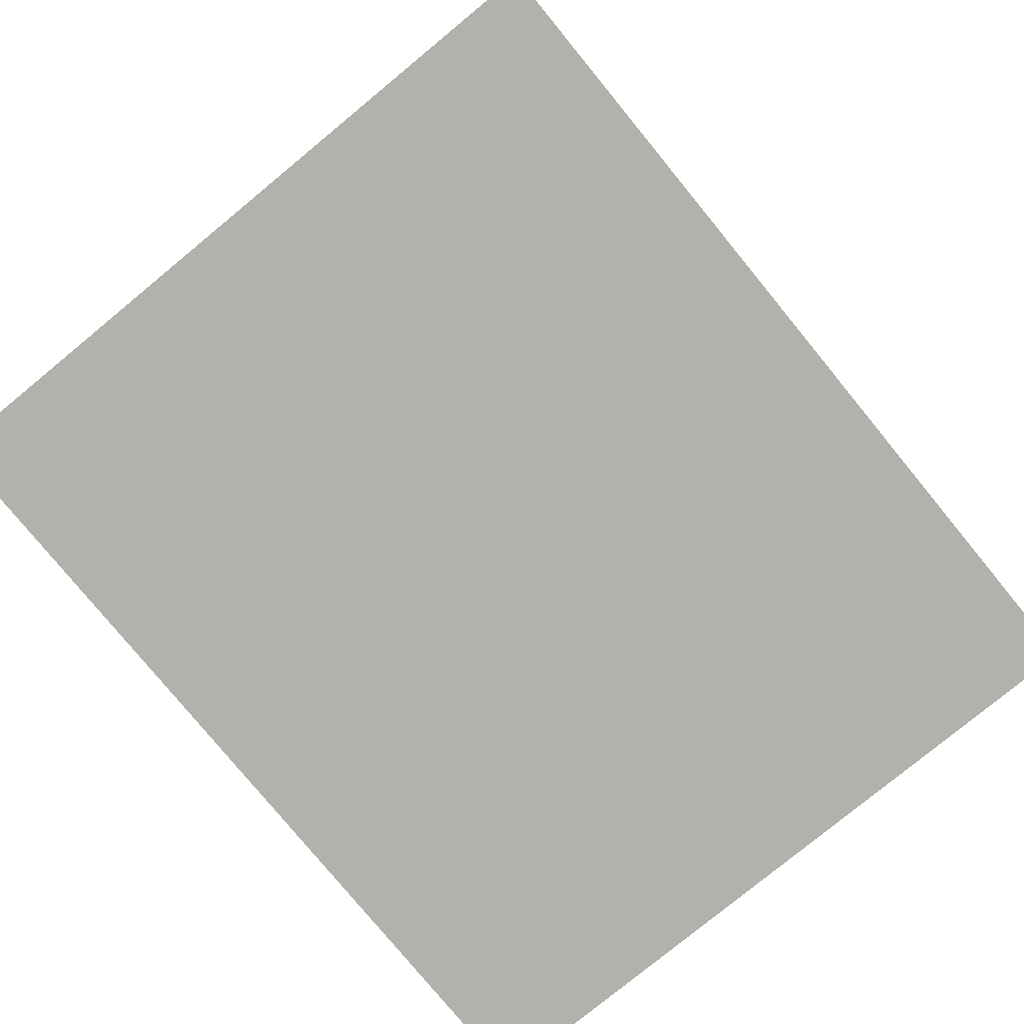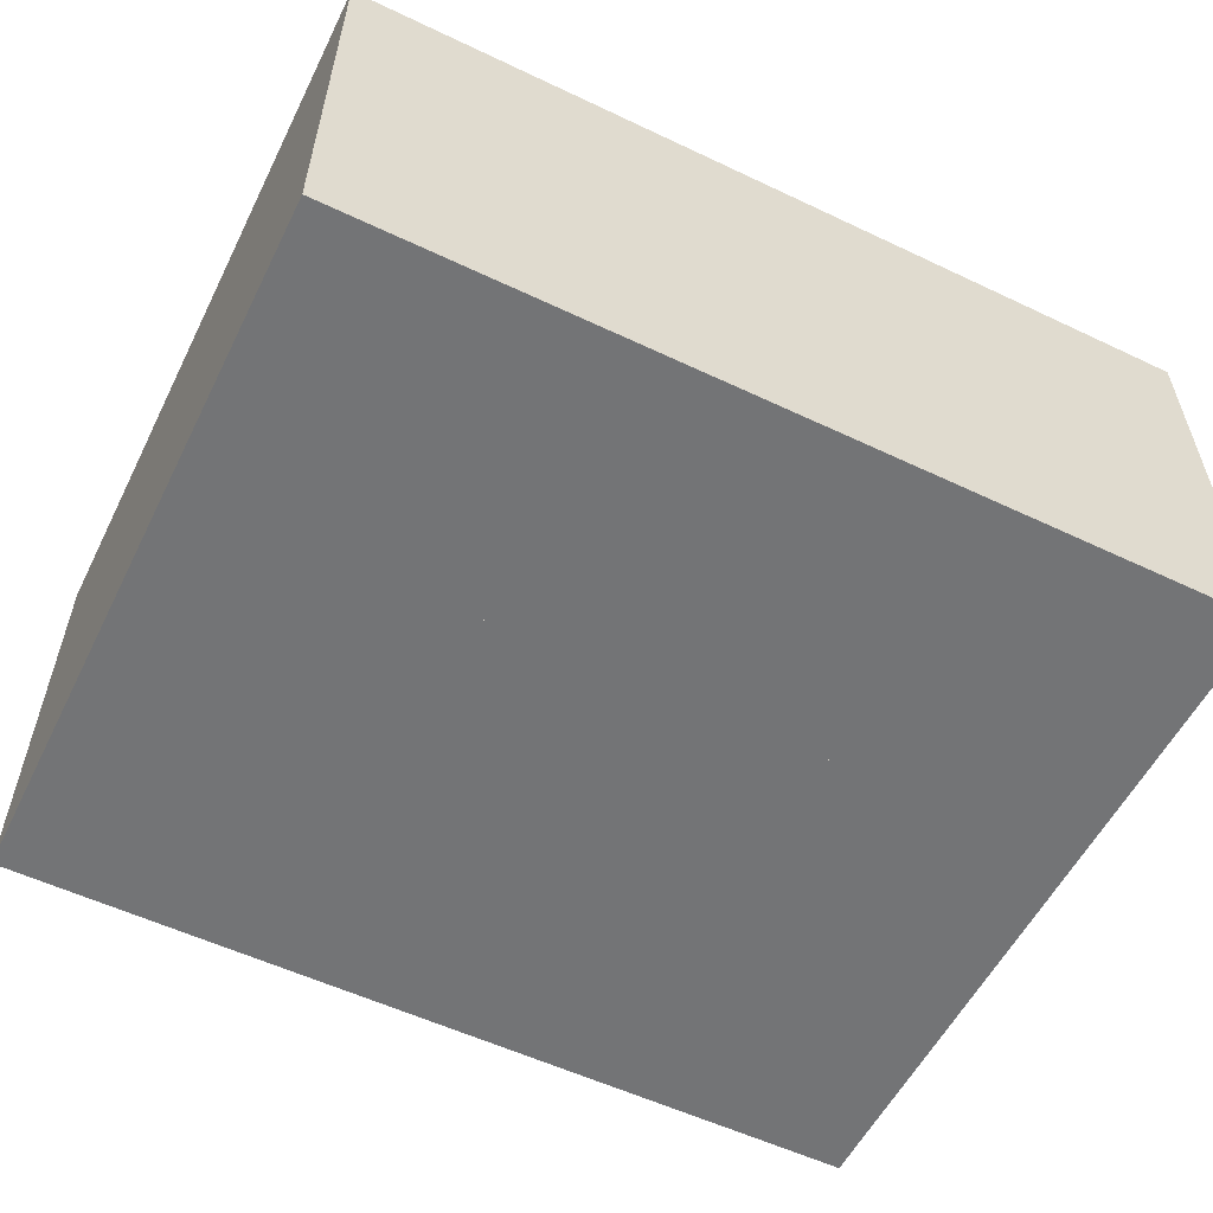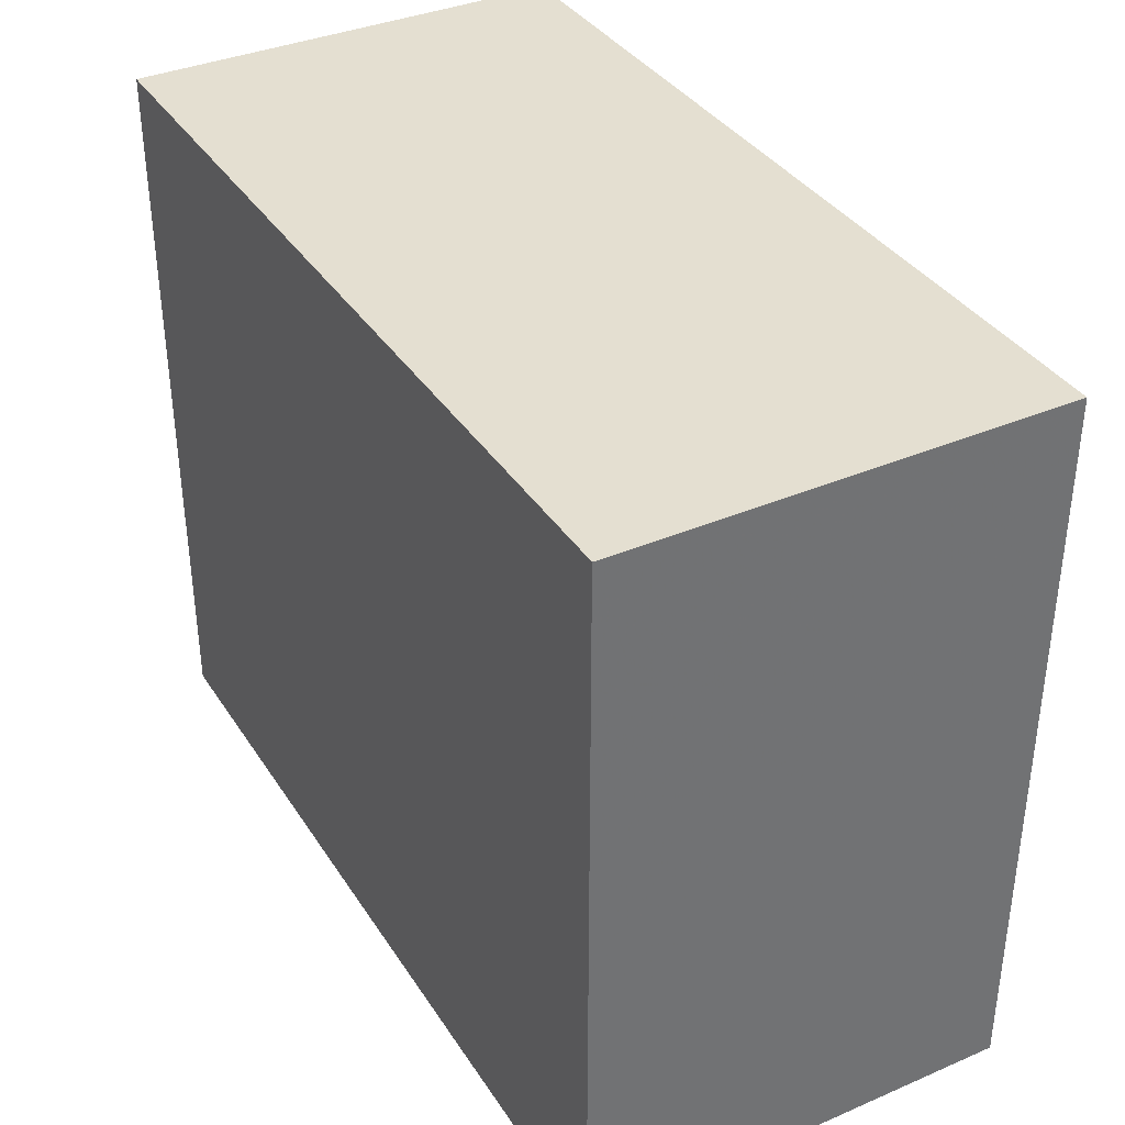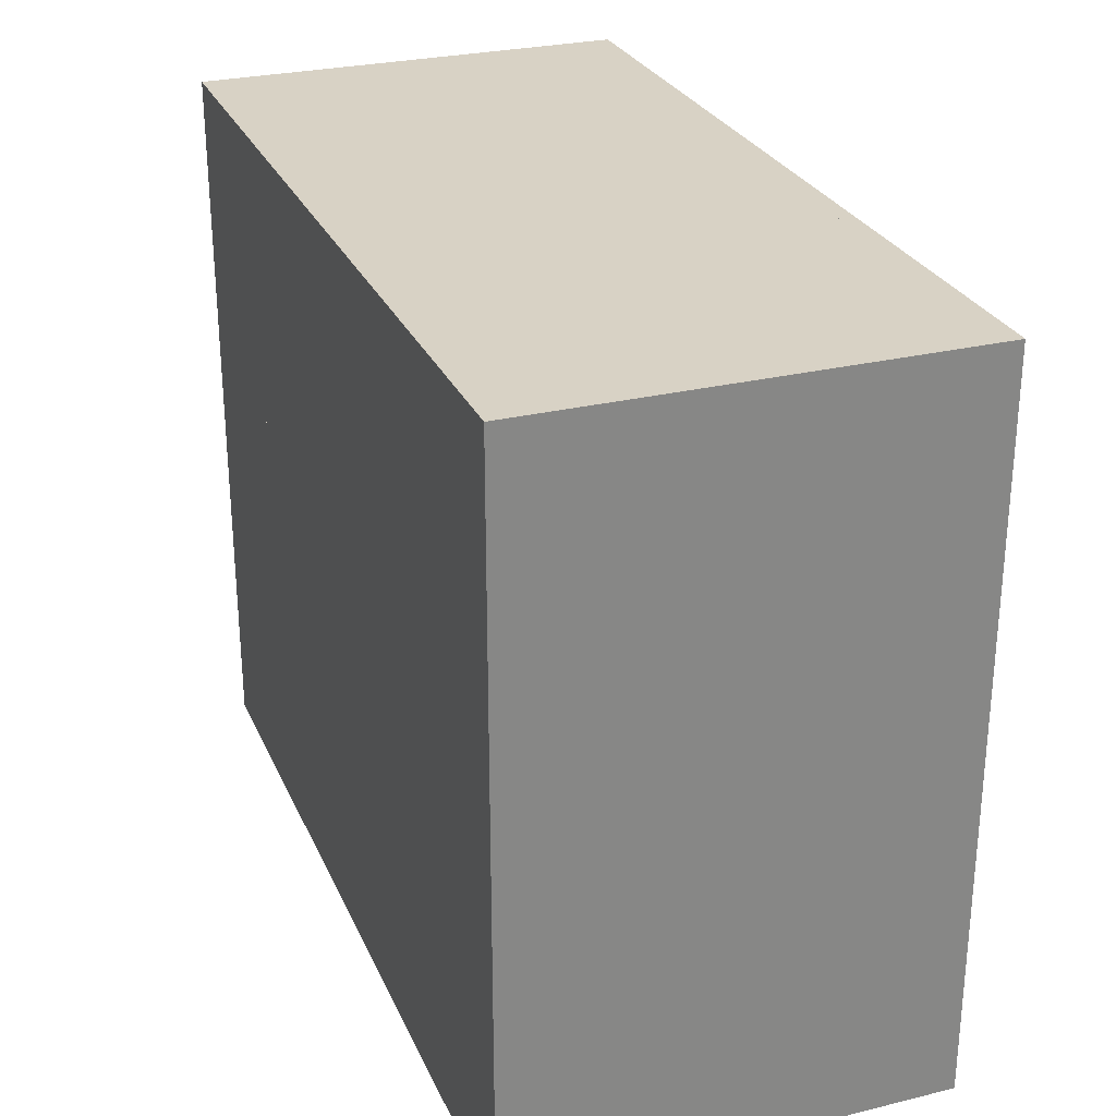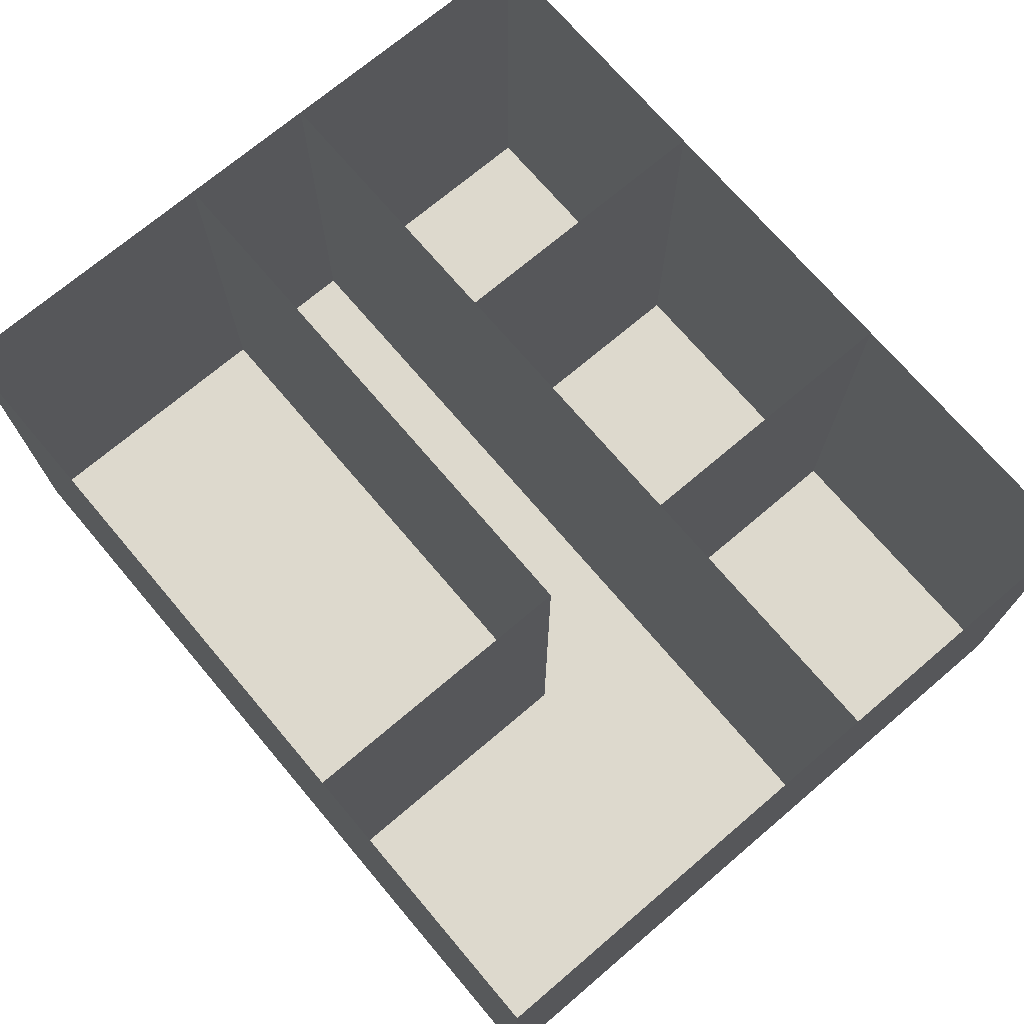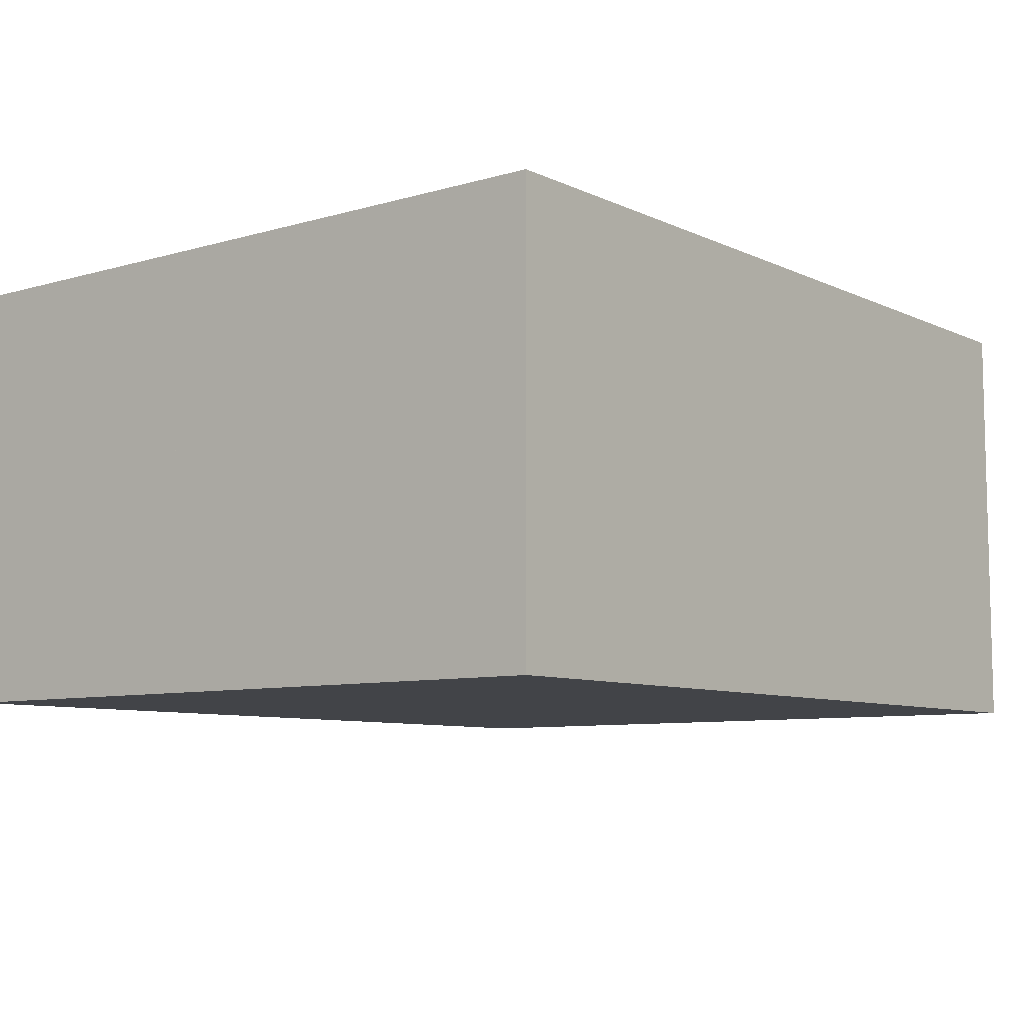
<metadata>
{"format":"obj","ext":"obj","renderer":"f3d","projection":"perspective","resolution":1024,"background":"white","views":[{"elev":-79.1,"azim":129.4,"up":"+Z"},{"elev":-56.2,"azim":153.6,"up":"+Z"},{"elev":36.7,"azim":-119.0,"up":"+Y"},{"elev":27.7,"azim":-110.4,"up":"+Y"},{"elev":72.0,"azim":49.7,"up":"+Z"},{"elev":-8.1,"azim":-51.4,"up":"+Z"}]}
</metadata>
<code>
v -0.499 -0.4005 -0.1893
v 0.1677 -0.4005 -0.1893
v 0.501 -0.4005 -0.1893
v 0.501 0.09947 -0.1893
v 0.501 0.4328 -0.1893
v 0.1677 0.4328 -0.1893
v -0.1657 0.4328 -0.1893
v -0.499 0.4328 -0.1893
v -0.499 0.09947 -0.1893
v -0.1657 0.09947 -0.1893
v 0.1677 0.09947 -0.1893
v -0.499 -0.0672 -0.1893
v 0.1677 -0.0672 -0.1893
v -0.499 -0.4005 0.3107
v 0.1677 -0.4005 0.3107
v 0.501 -0.4005 0.3107
v 0.501 0.09947 0.3107
v 0.501 0.4328 0.3107
v 0.1677 0.4328 0.3107
v -0.1657 0.4328 0.3107
v -0.499 0.4328 0.3107
v -0.499 0.09947 0.3107
v -0.1657 0.09947 0.3107
v 0.1677 0.09947 0.3107
v -0.499 -0.0672 0.3107
v 0.1677 -0.0672 0.3107
v 0.251 -0.4005 -0.1893
v 0.4177 -0.4005 -0.1893
v 0.1677 -0.3172 -0.1893
v 0.1677 -0.1505 -0.1893
v -0.4157 0.09947 -0.1893
v -0.249 0.09947 -0.1893
v -0.08234 0.09947 -0.1893
v 0.08433 0.09947 -0.1893
v 0.251 0.09947 -0.1893
v 0.4177 0.09947 -0.1893
v 0.251 -0.4005 0.144
v 0.4177 -0.4005 0.144
v 0.1677 -0.3172 0.144
v 0.1677 -0.1505 0.144
v -0.4157 0.09947 0.144
v -0.249 0.09947 0.144
v -0.08234 0.09947 0.144
v 0.08433 0.09947 0.144
v 0.251 0.09947 0.144
v 0.4177 0.09947 0.144
f 1 27 37
f 3 5 18
f 5 8 21
f 1 8 21
f 6 11 24
f 7 10 23
f 12 13 26
f 9 31 41
f 10 33 43
f 11 35 45
f 2 29 39
f 1 3 5
f 1 37 38
f 1 38 28
f 1 28 3
f 1 3 16
f 1 16 14
f 3 18 16
f 5 21 18
f 1 21 14
f 6 24 19
f 7 23 20
f 12 26 25
f 9 41 42
f 9 42 32
f 9 32 10
f 9 10 23
f 9 23 22
f 10 43 44
f 10 44 34
f 10 34 11
f 10 11 24
f 10 24 23
f 11 45 46
f 11 46 36
f 11 36 4
f 11 4 17
f 11 17 24
f 2 39 40
f 2 40 30
f 2 30 13
f 2 13 26
f 2 26 15
f 1 5 8

</code>
